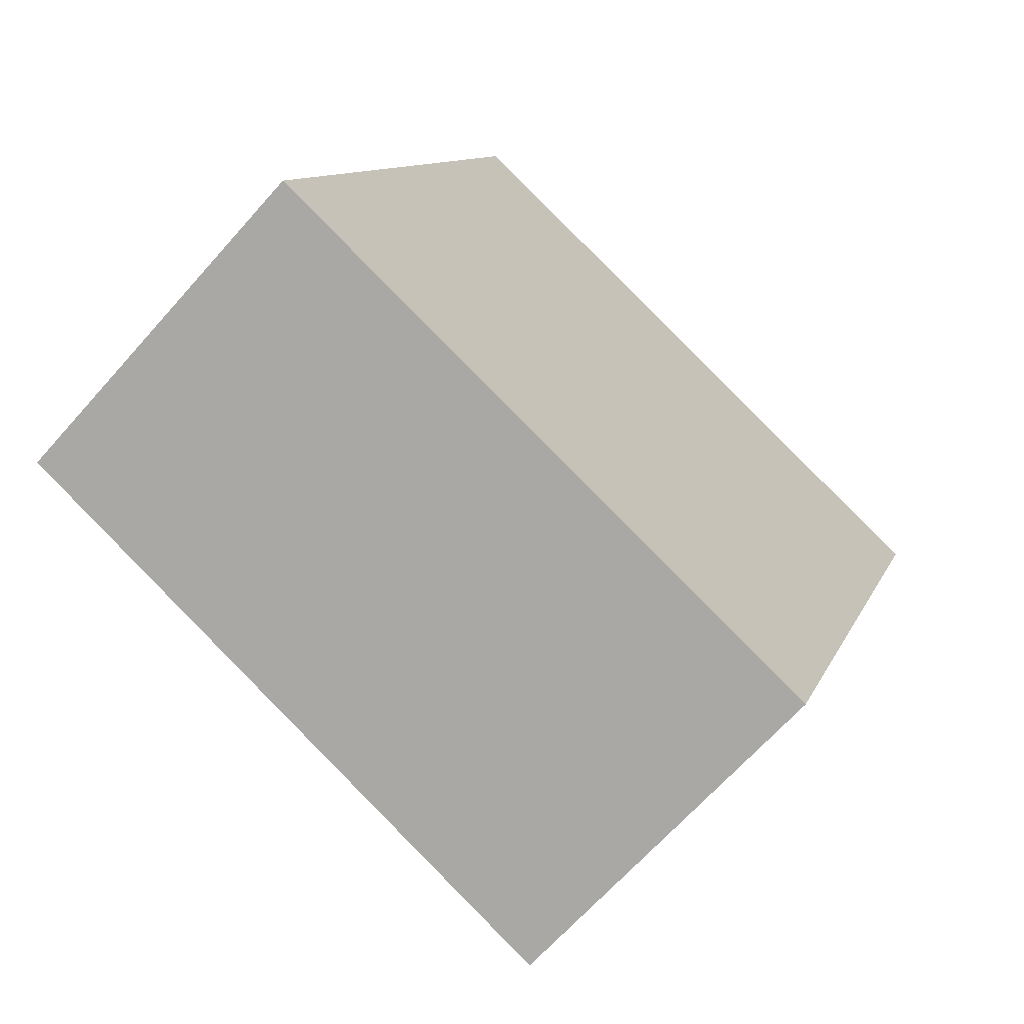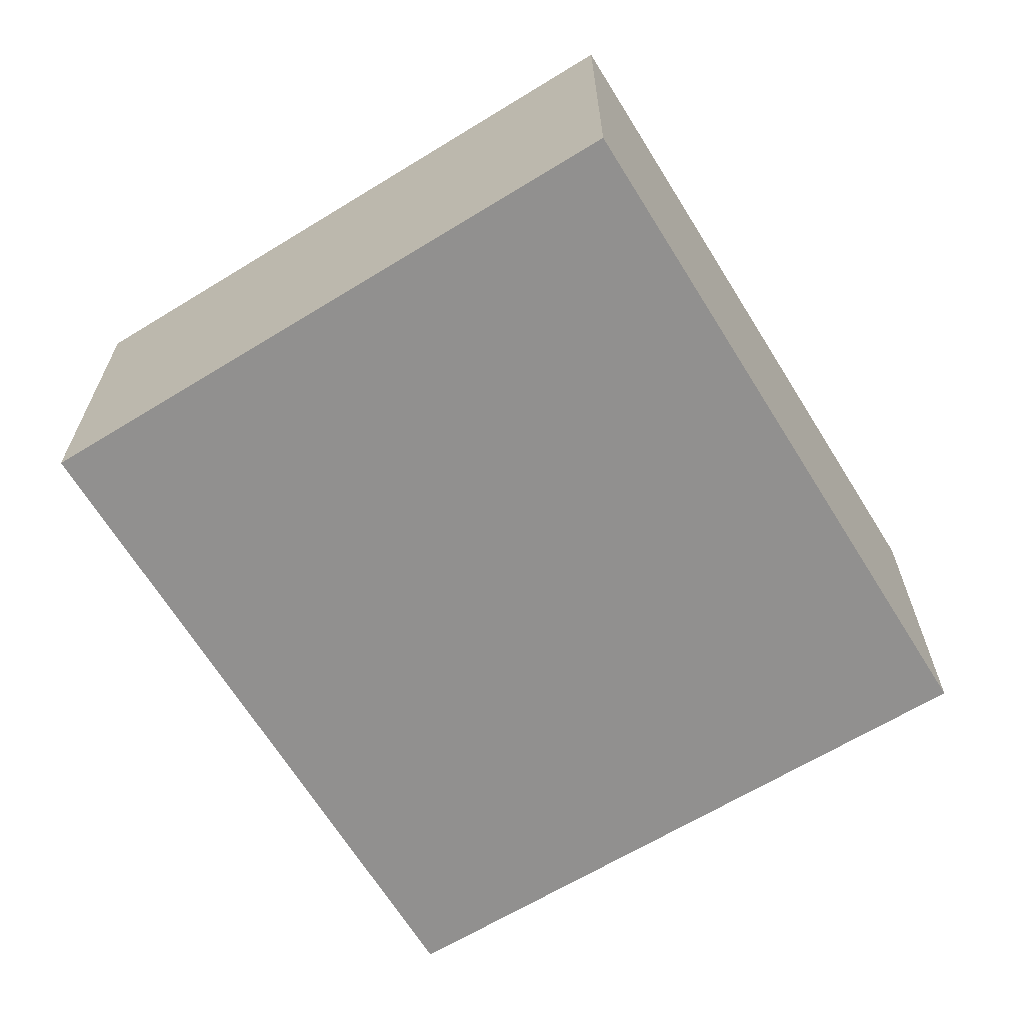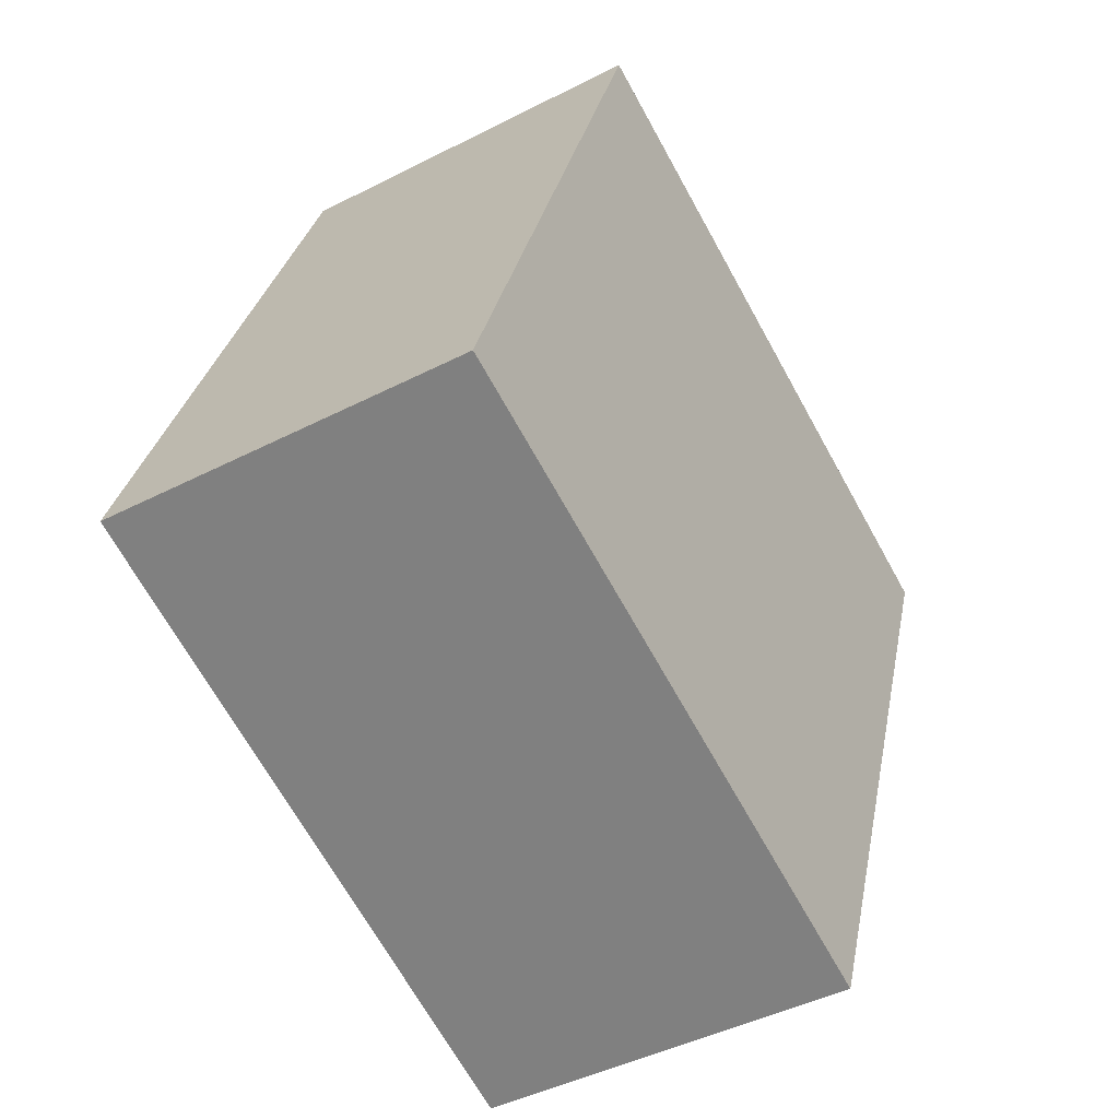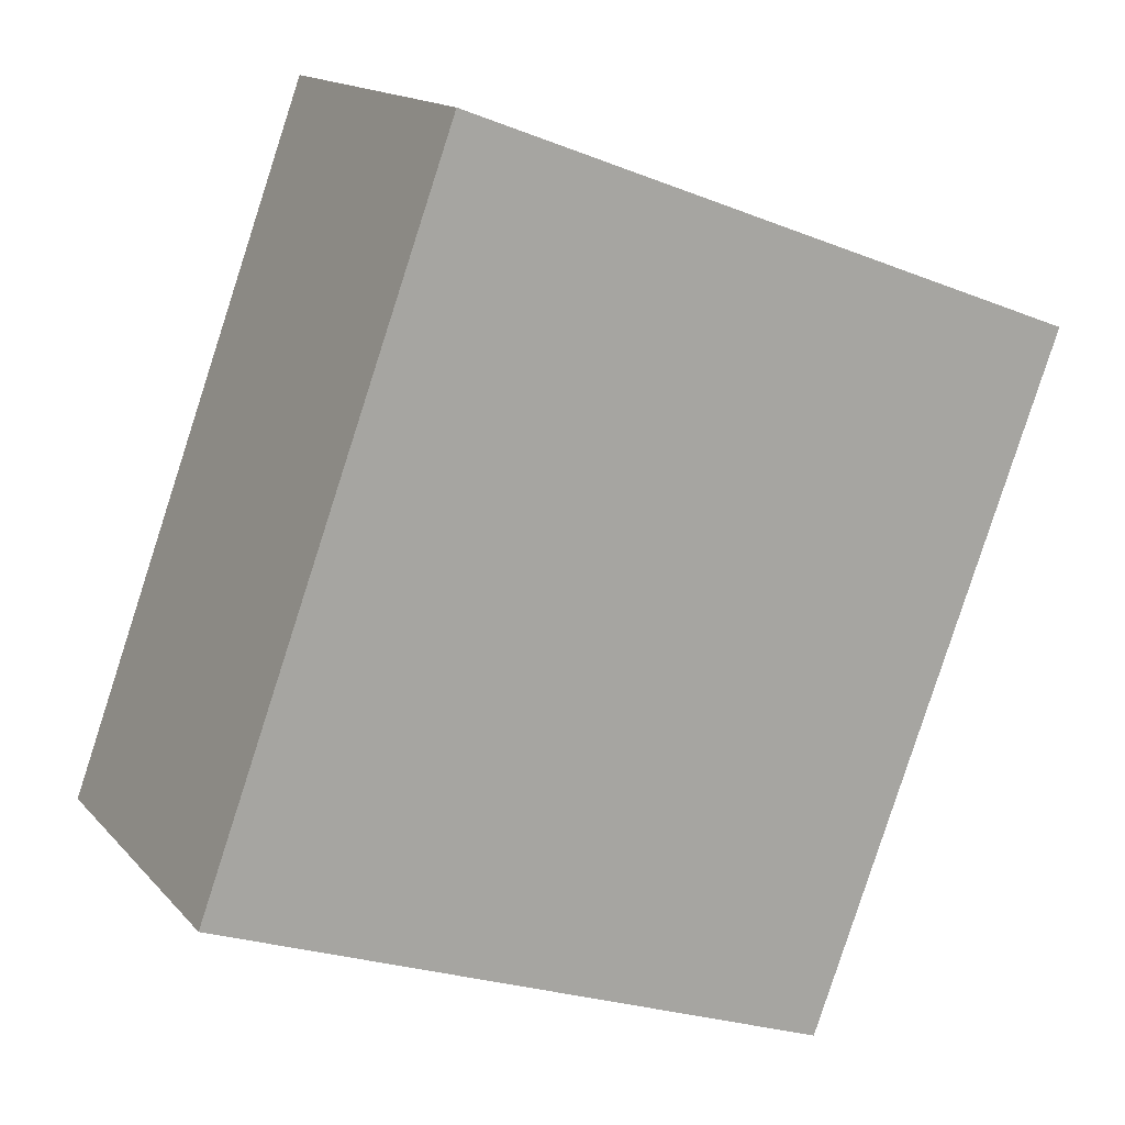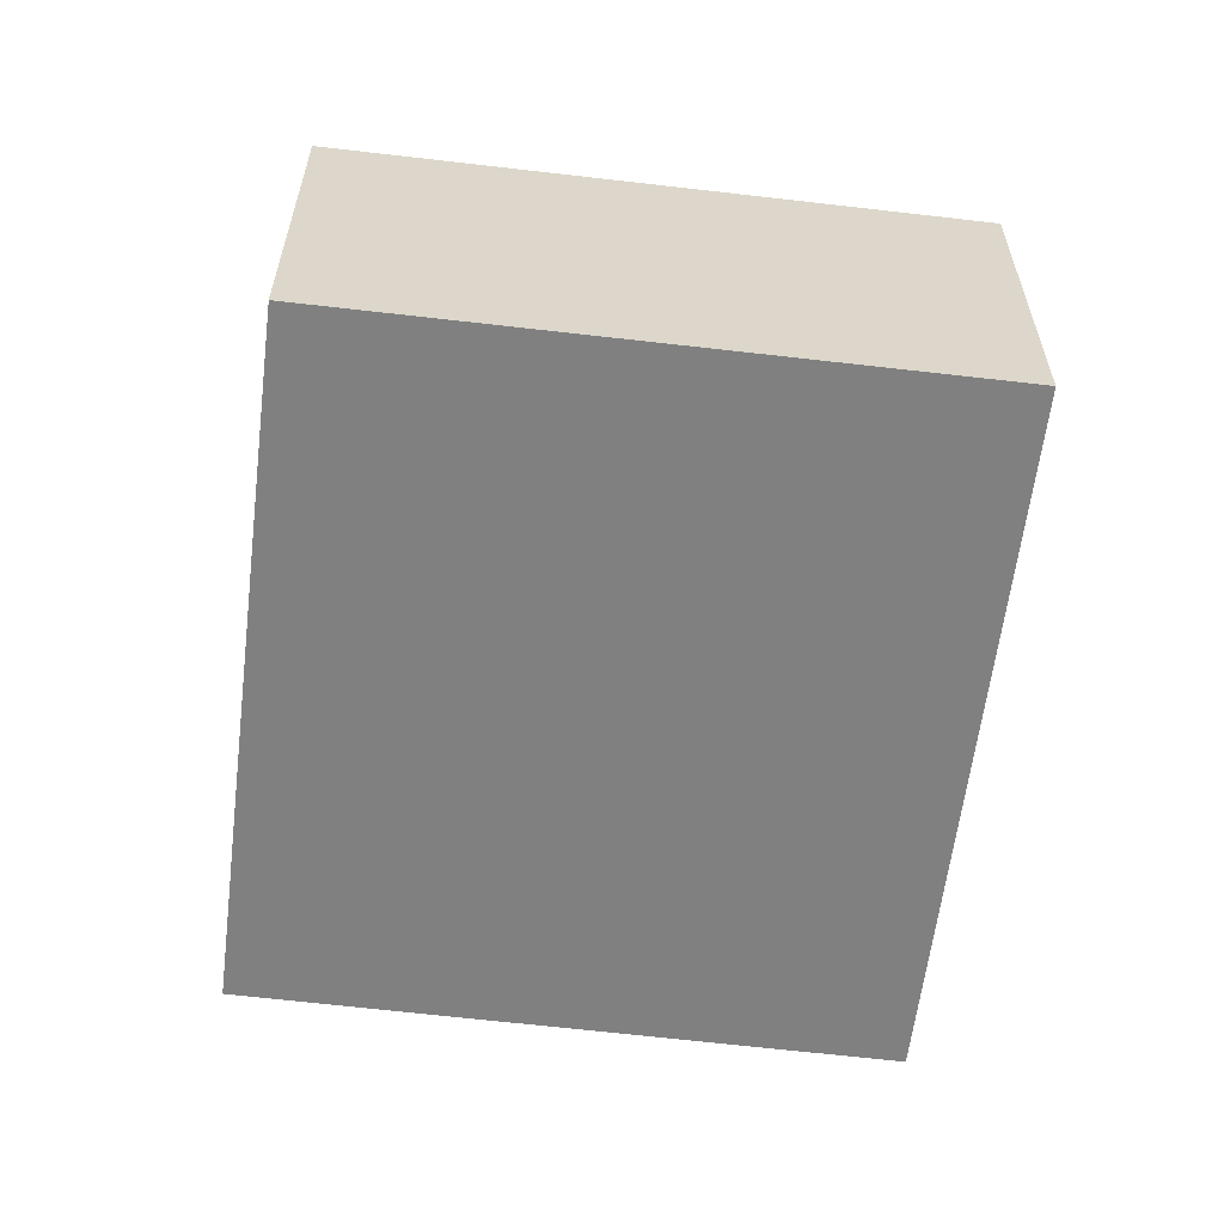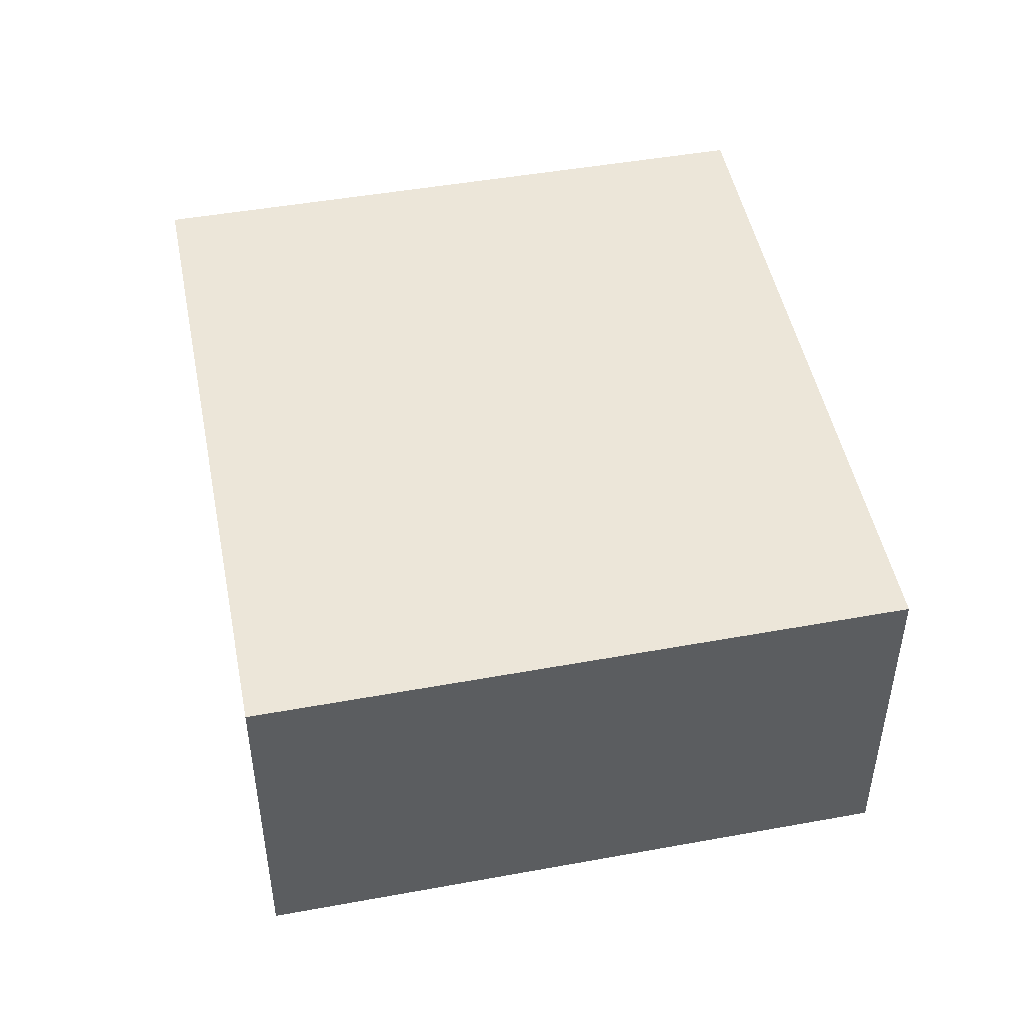
<metadata>
{"format":"obj","ext":"obj","renderer":"f3d","projection":"perspective","resolution":1024,"background":"white","views":[{"elev":-66.3,"azim":-41.5,"up":"+Z"},{"elev":-65.7,"azim":-128.3,"up":"+Y"},{"elev":-44.4,"azim":-59.1,"up":"+Z"},{"elev":15.1,"azim":-26.2,"up":"+Z"},{"elev":-60.0,"azim":-166.8,"up":"+Y"},{"elev":48.8,"azim":8.9,"up":"+Y"}]}
</metadata>
<code>
v  0 2.795 1.711e-16
v  6.675 2.795 3.476
v  4.741 2.795 -1.725
v  1.904 2.795 5.252
v  4.741 1.056e-16 -1.725
v  0 0 0
v  1.904 -3.216e-16 5.252
v  6.675 -2.128e-16 3.476
g defaultobject
f 1 2 3
f 2 1 4
f 5 1 3
f 1 5 6
f 6 4 1
f 4 6 7
f 7 2 4
f 2 7 8
f 8 3 2
f 3 8 5
f 5 7 6
f 7 5 8

</code>
